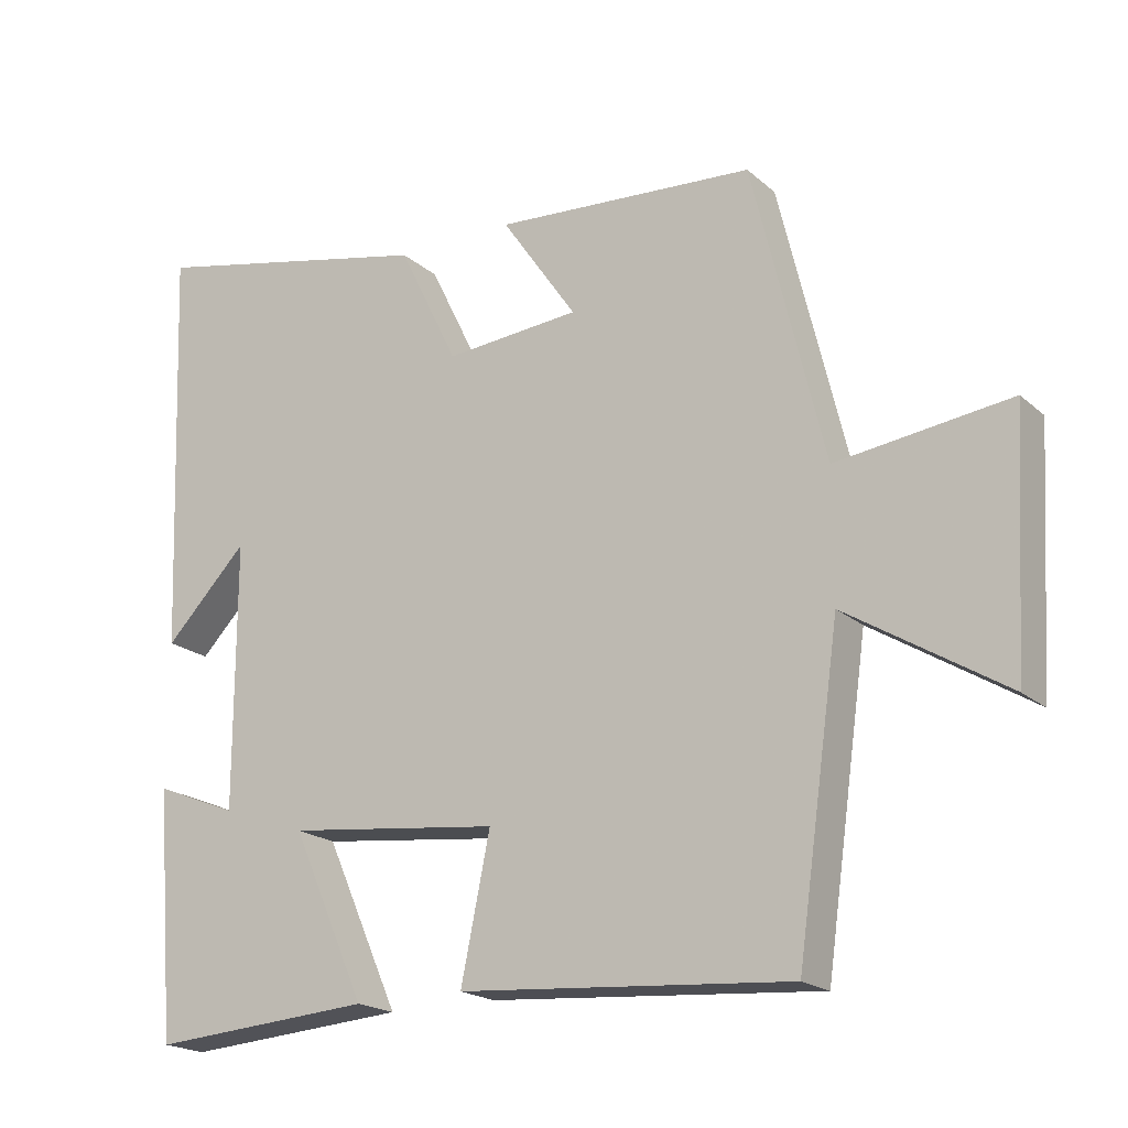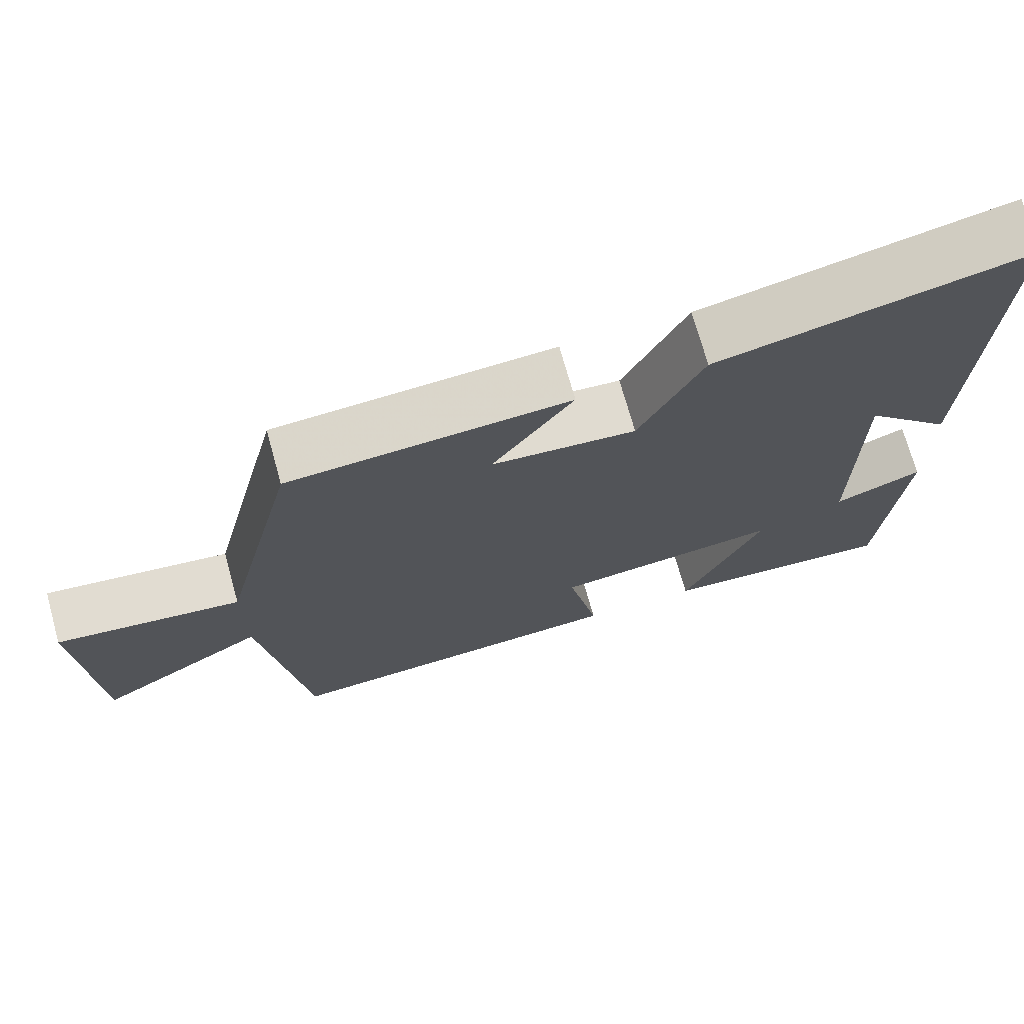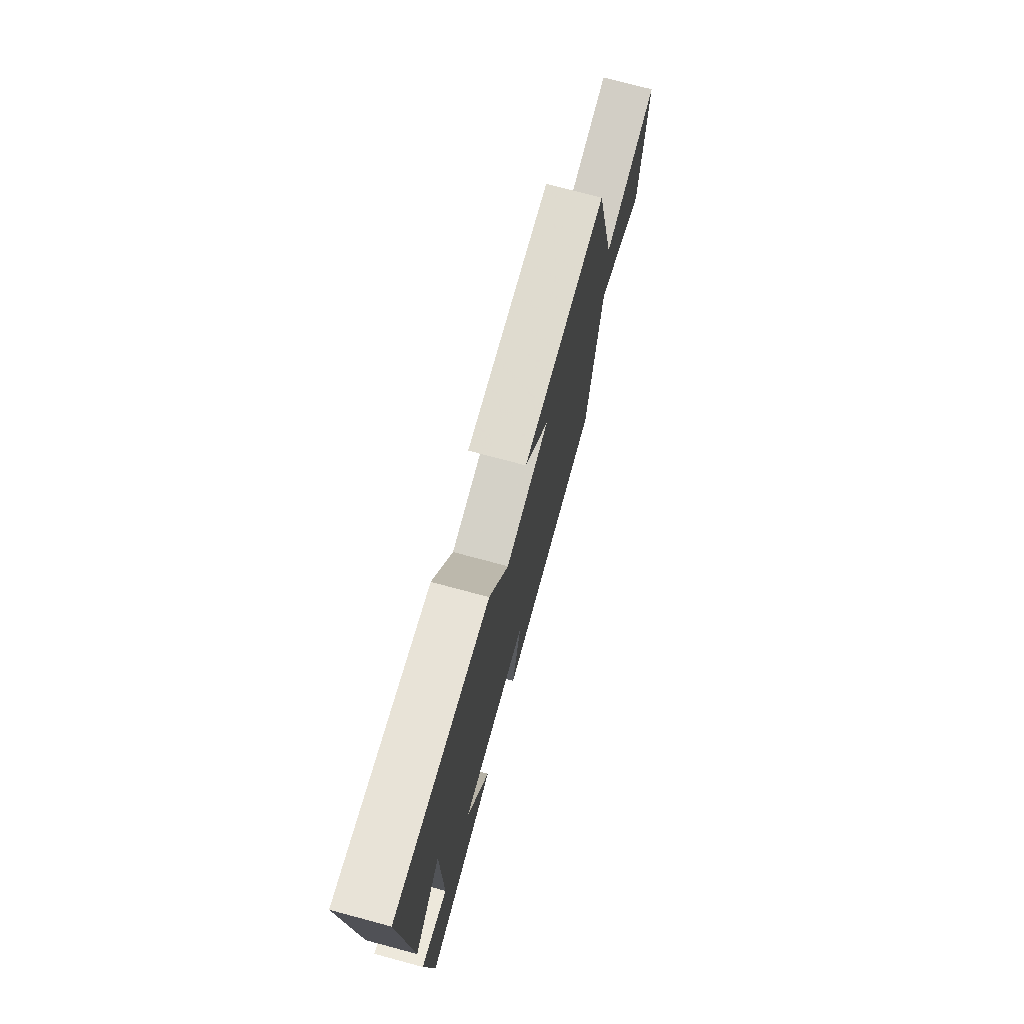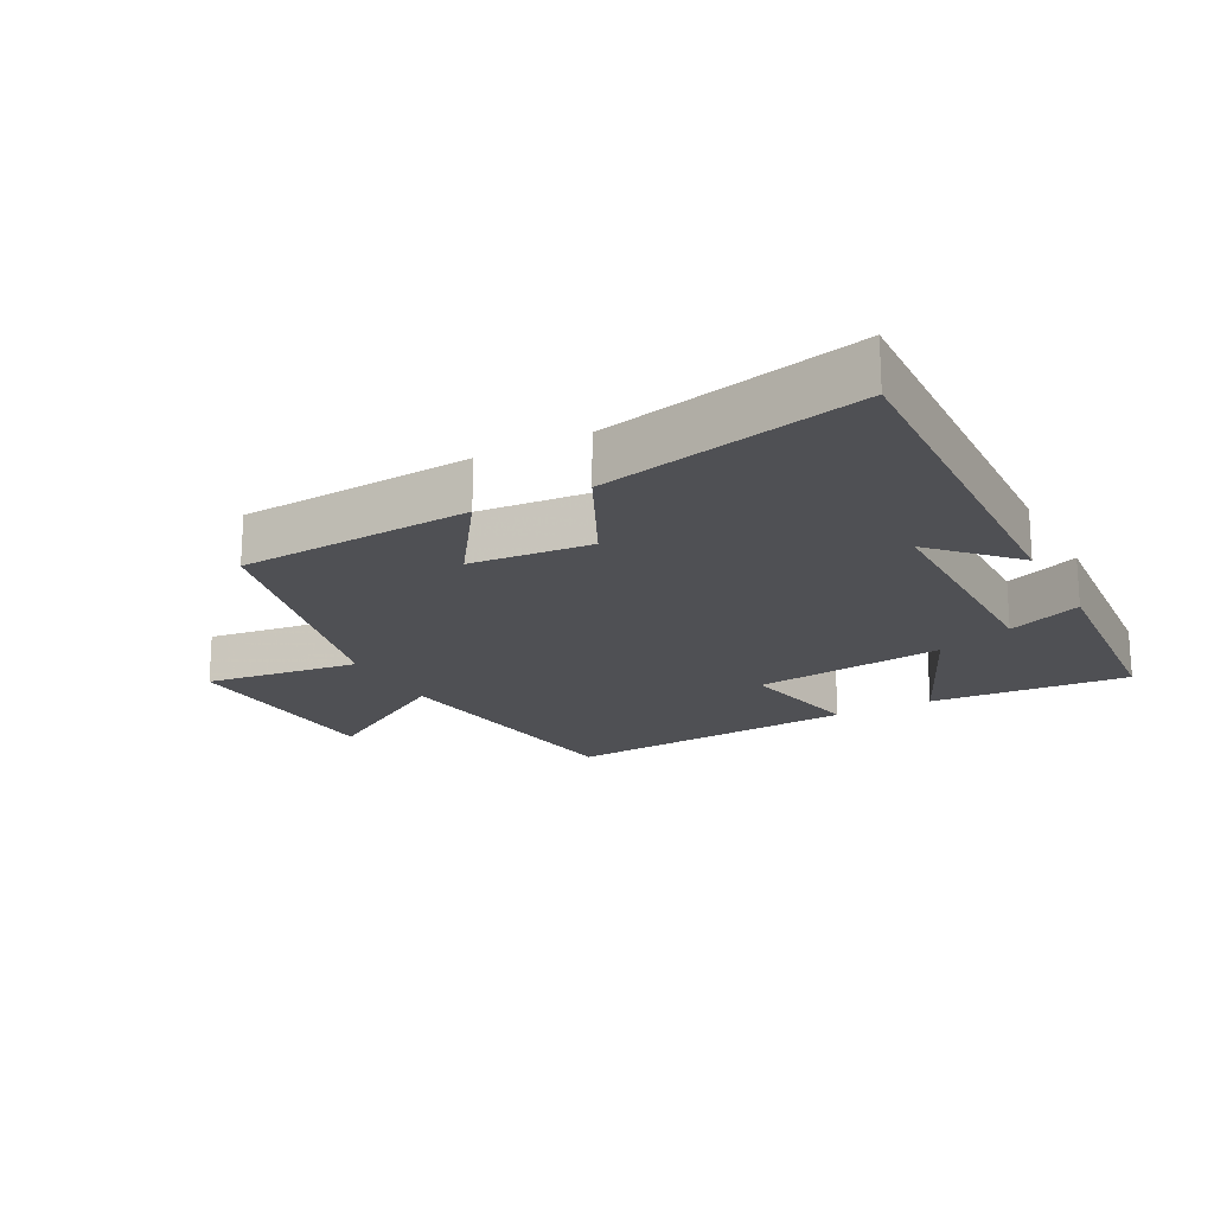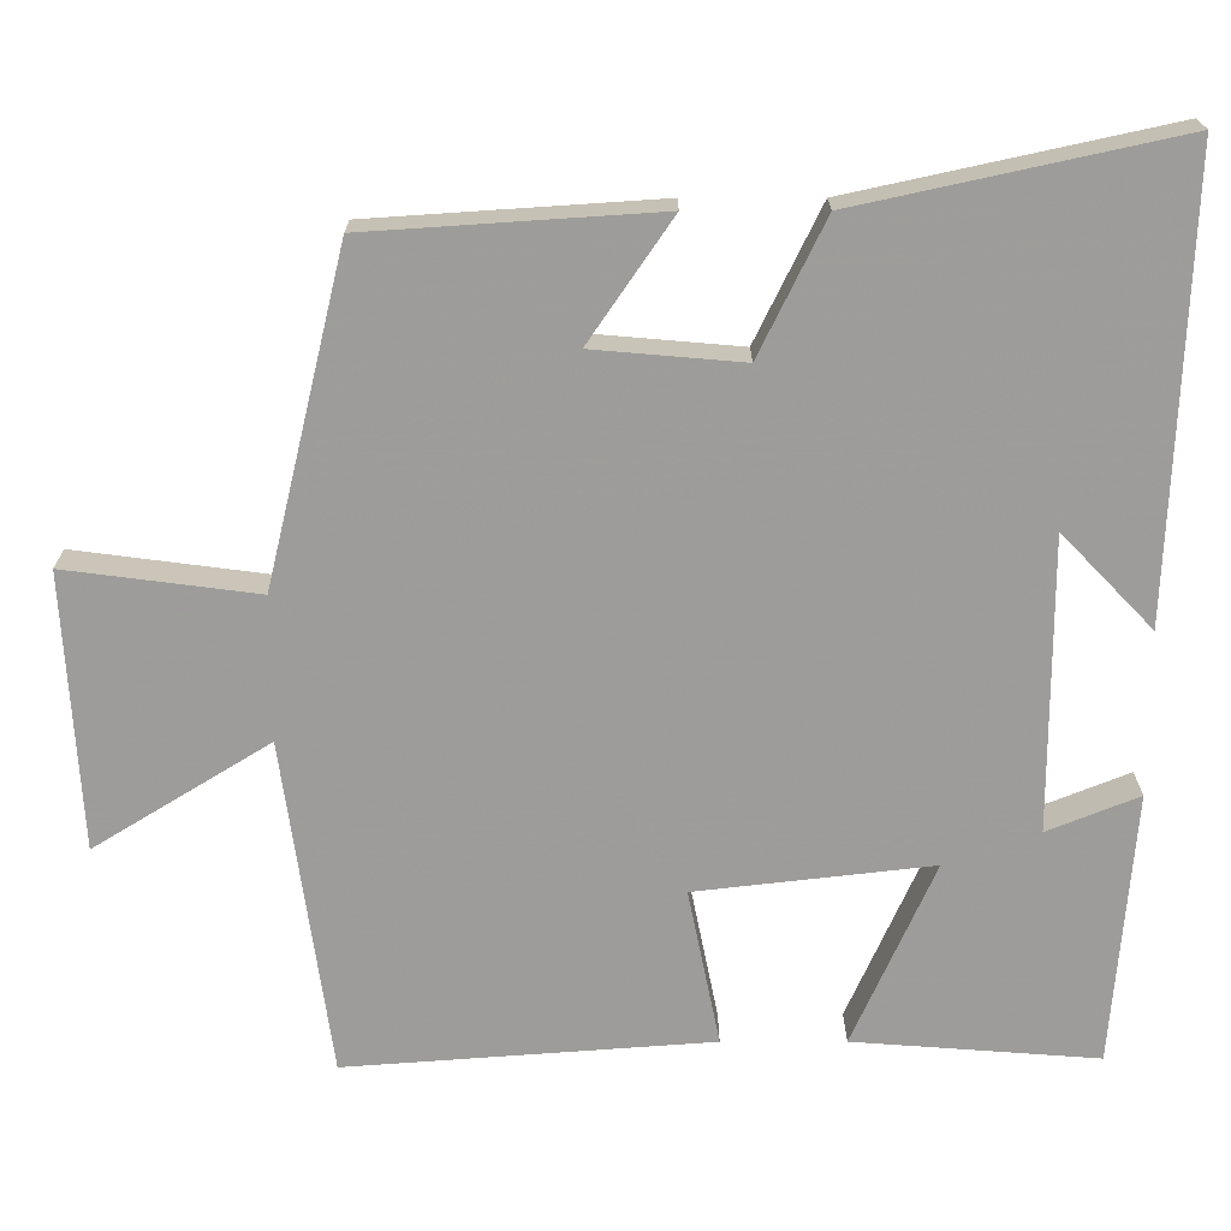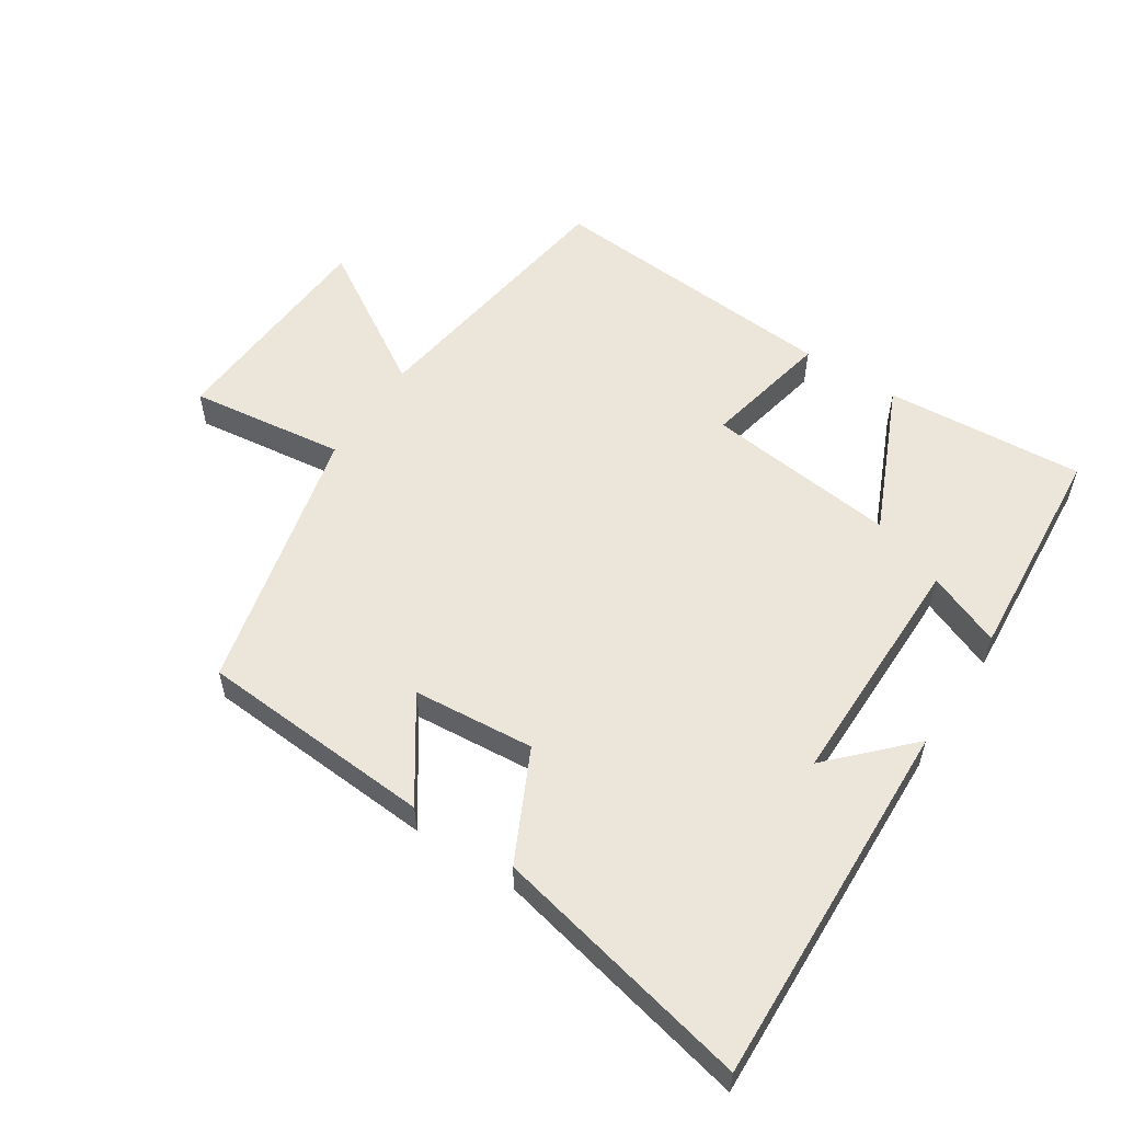
<metadata>
{"format":"obj","ext":"obj","renderer":"f3d","projection":"perspective","resolution":1024,"background":"white","views":[{"elev":-19.6,"azim":-147.1,"up":"+Z"},{"elev":71.9,"azim":-15.6,"up":"+Z"},{"elev":74.5,"azim":105.0,"up":"+Z"},{"elev":-19.2,"azim":28.0,"up":"+Y"},{"elev":19.7,"azim":-0.1,"up":"+Z"},{"elev":56.0,"azim":33.2,"up":"+Y"}]}
</metadata>
<code>
v 0.521 0.07 0.587
v 0.5 0.07 0.02
v 0.386 0.07 0.138
v 0.386 0.07 -0.228
v 0.5 0.07 -0.182
v 0.473 0.07 -0.523
v 0.167 0.07 -0.5
v 0.269 0.07 -0.27
v -0.025 0.07 -0.304
v 0.015 0.07 -0.5
v -0.441 0.07 -0.534
v -0.5 0.07 -0.114
v -0.719 0.07 -0.249
v -0.739 0.07 0.095
v -0.5 0.07 0.064
v -0.401 0.07 0.476
v -0.041 0.07 0.5
v -0.145 0.07 0.348
v 0.041 0.07 0.332
v 0.123 0.07 0.5
v 0.521 0 0.587
v 0.5 0 0.02
v 0.386 0 0.138
v 0.386 0 -0.228
v 0.5 0 -0.182
v 0.473 0 -0.523
v 0.167 0 -0.5
v 0.269 0 -0.27
v -0.025 0 -0.304
v 0.015 0 -0.5
v -0.441 0 -0.534
v -0.5 0 -0.114
v -0.719 0 -0.249
v -0.739 0 0.095
v -0.5 0 0.064
v -0.401 0 0.476
v -0.041 0 0.5
v -0.145 0 0.348
v 0.041 0 0.332
v 0.123 0 0.5
f 19 20 1
f 15 16 17 18
f 15 18 19
f 12 13 14 15
f 11 12 15
f 10 11 15
f 9 10 15
f 8 9 15 19
f 6 7 8
f 4 5 6
f 4 6 8 19
f 1 2 3
f 19 1 3
f 3 4 19
f 21 40 39
f 38 37 36 35
f 39 38 35
f 35 34 33 32
f 35 32 31
f 35 31 30
f 35 30 29
f 39 35 29 28
f 28 27 26
f 26 25 24
f 39 28 26 24
f 23 22 21
f 23 21 39
f 39 24 23
f 1 21 22 2
f 2 22 23 3
f 3 23 24 4
f 4 24 25 5
f 5 25 26 6
f 6 26 27 7
f 7 27 28 8
f 8 28 29 9
f 9 29 30 10
f 10 30 31 11
f 11 31 32 12
f 12 32 33 13
f 13 33 34 14
f 14 34 35 15
f 15 35 36 16
f 16 36 37 17
f 17 37 38 18
f 18 38 39 19
f 19 39 40 20
f 20 40 21 1

</code>
